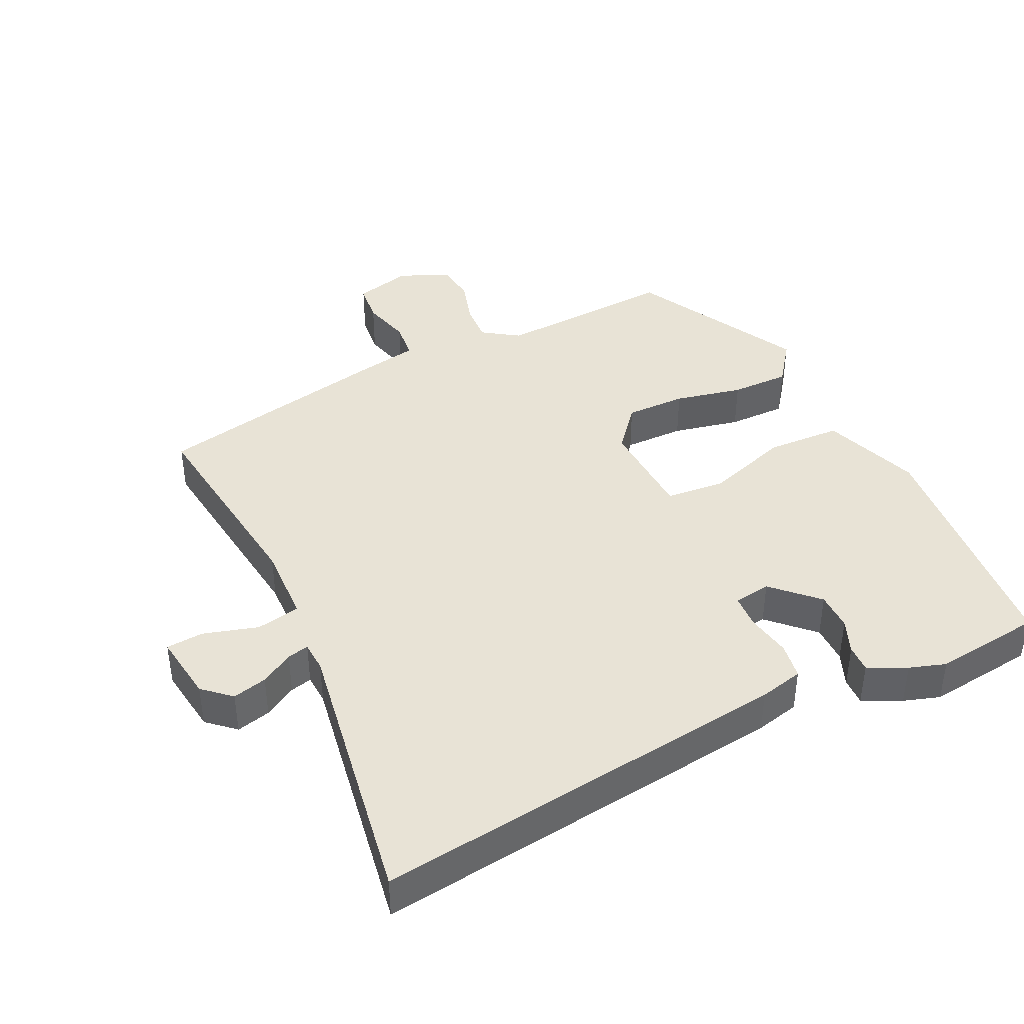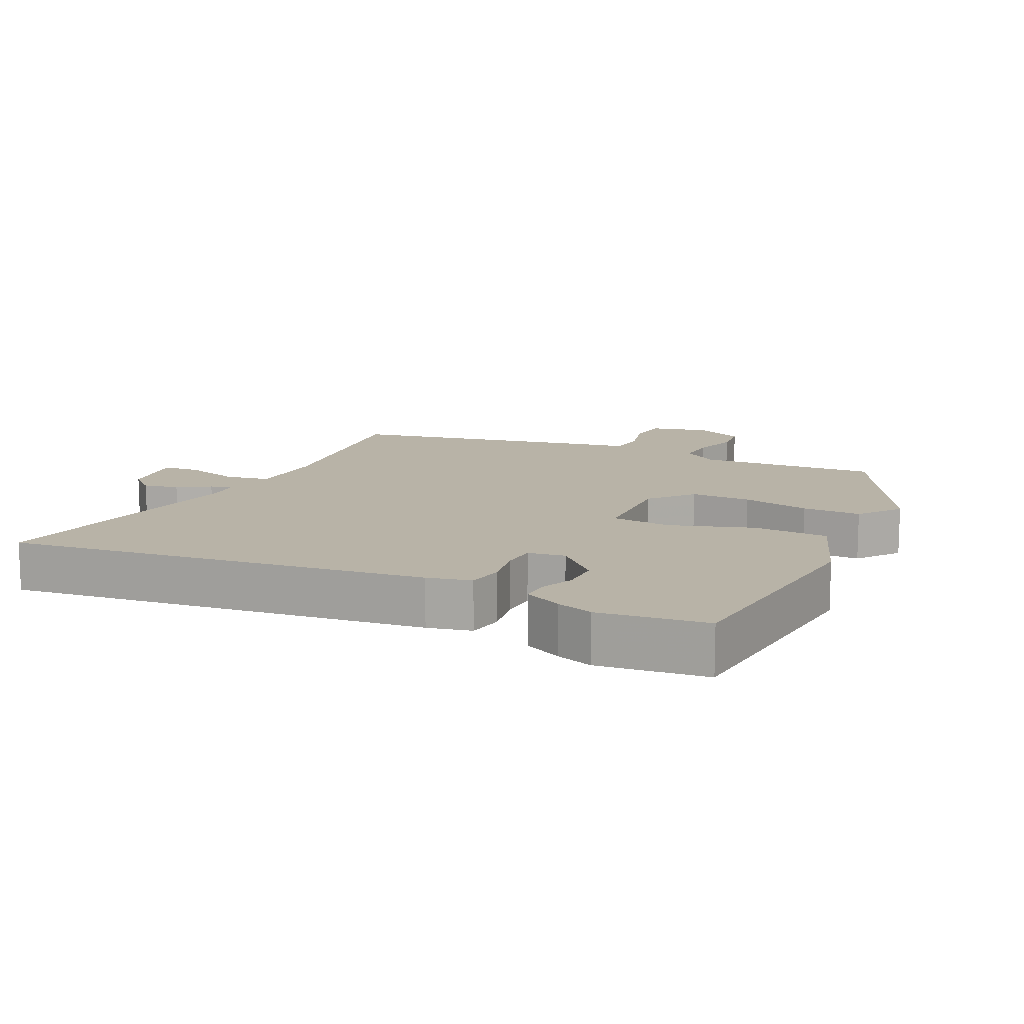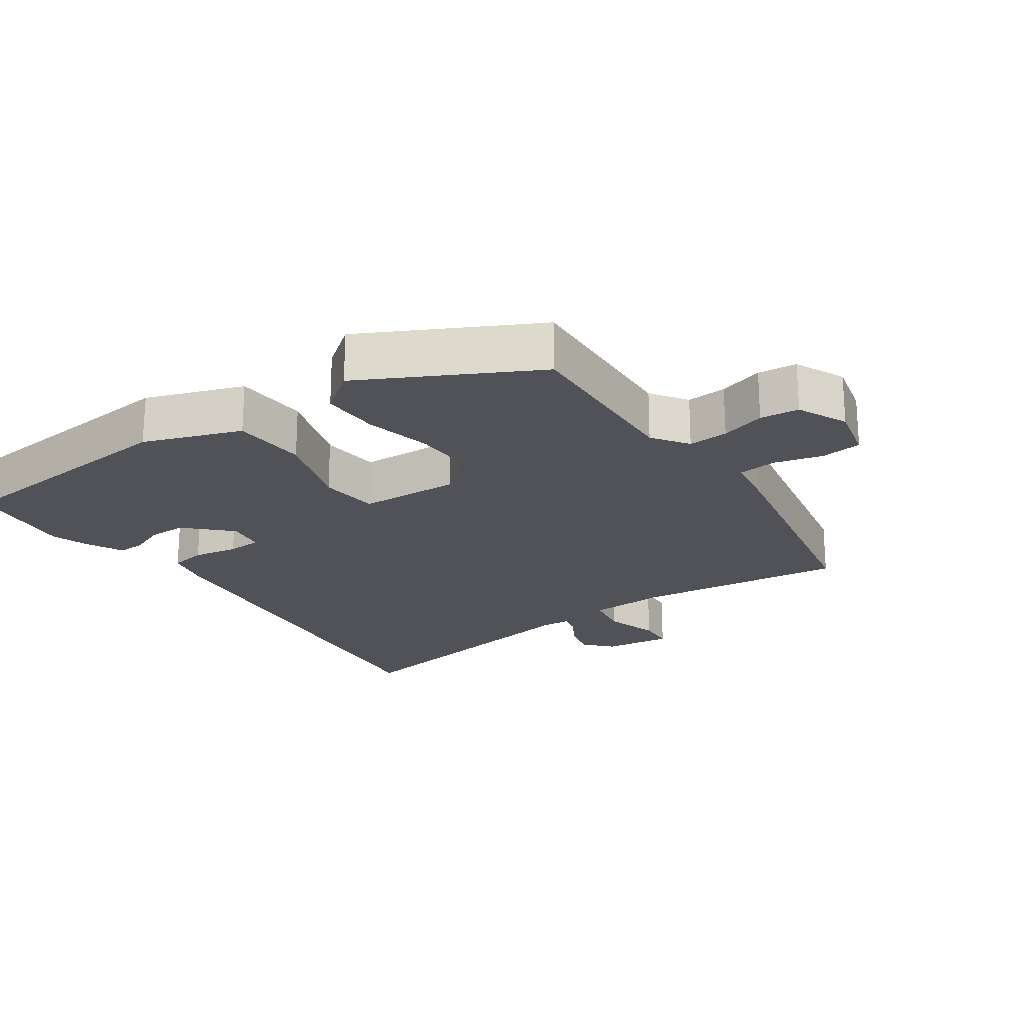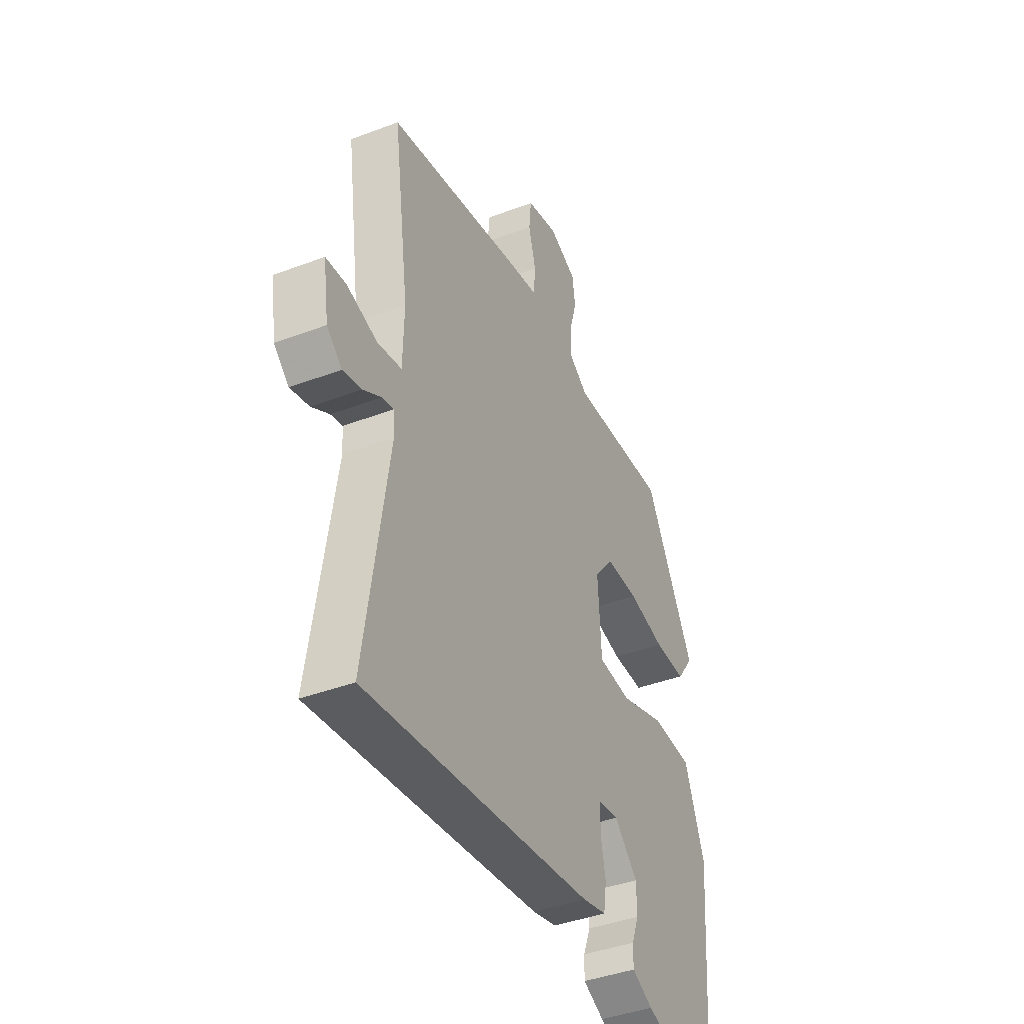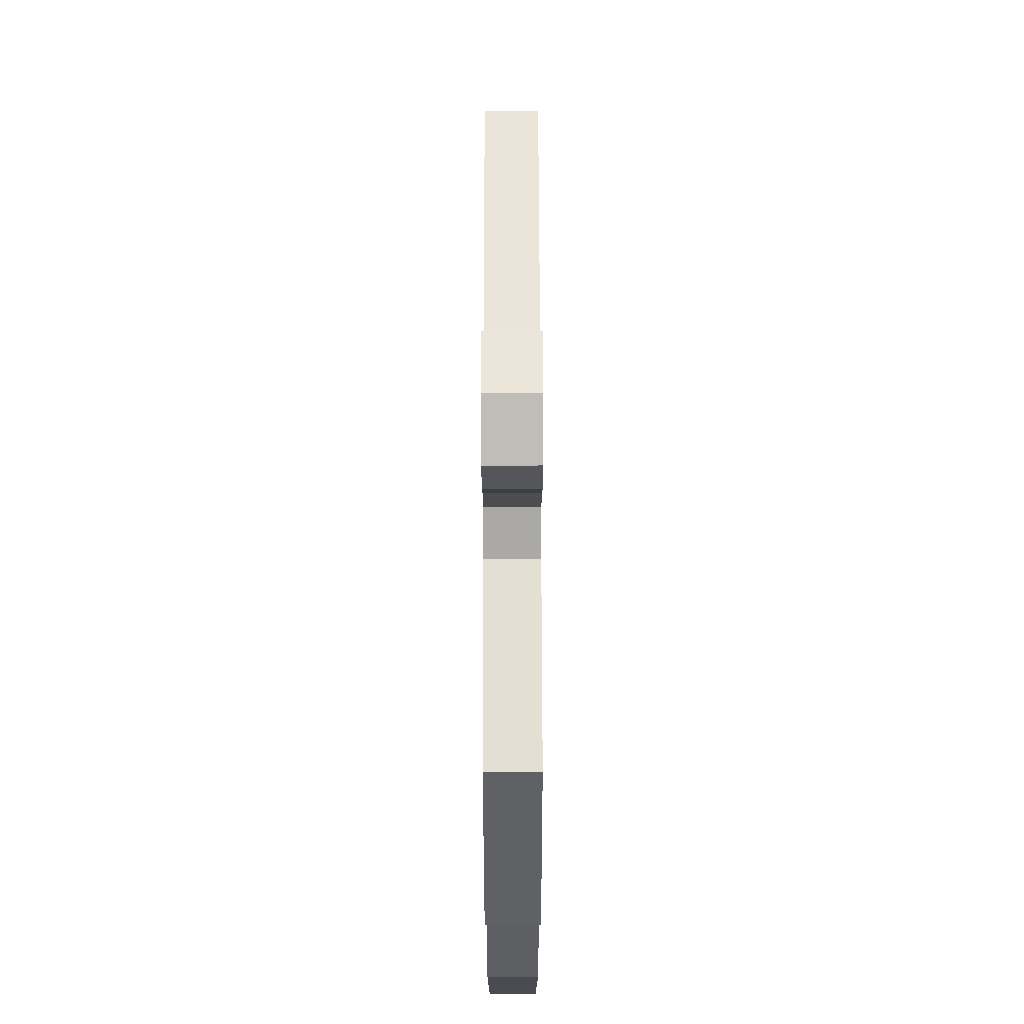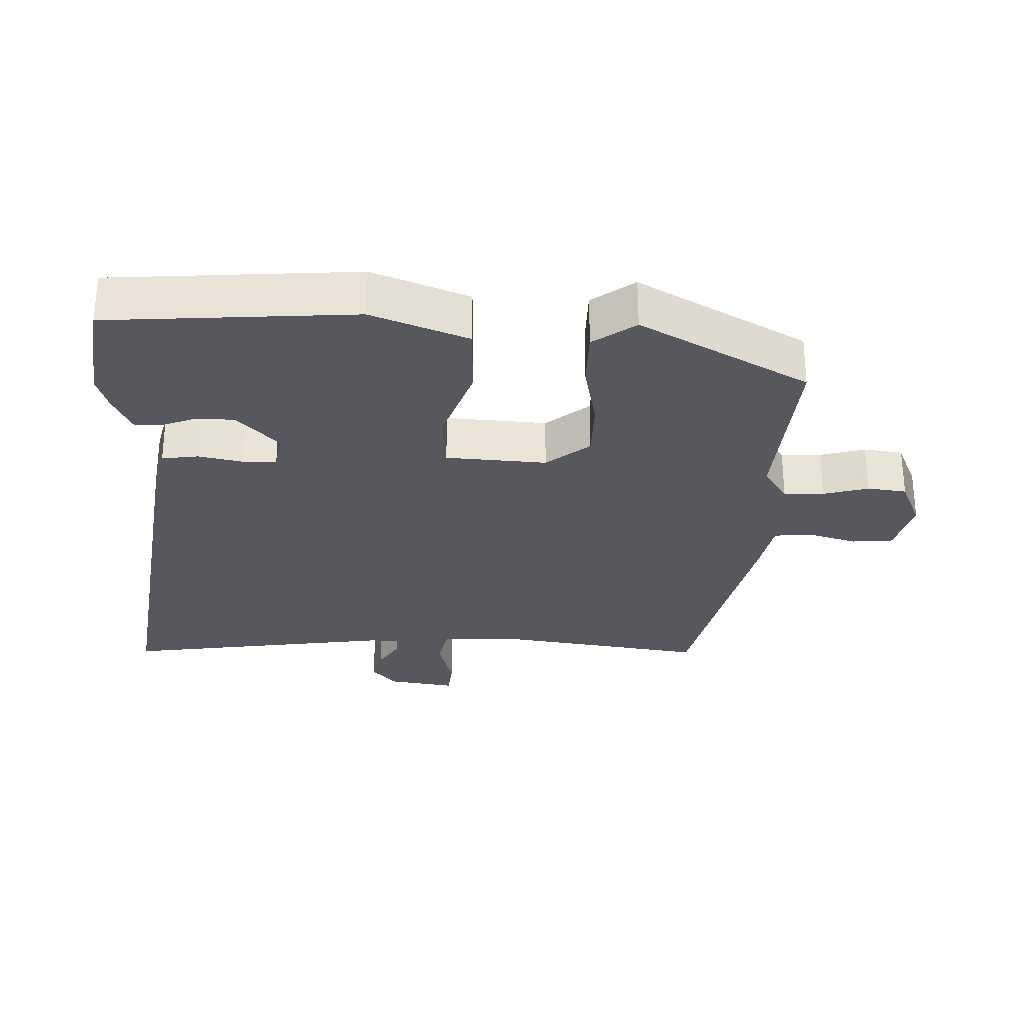
<metadata>
{"format":"obj","ext":"obj","renderer":"f3d","projection":"perspective","resolution":1024,"background":"white","views":[{"elev":41.4,"azim":154.9,"up":"+Y"},{"elev":12.7,"azim":-153.5,"up":"+Y"},{"elev":-21.6,"azim":-54.3,"up":"+Y"},{"elev":-41.2,"azim":114.7,"up":"+Z"},{"elev":70.9,"azim":-90.1,"up":"+Z"},{"elev":-28.9,"azim":-92.3,"up":"+Y"}]}
</metadata>
<code>
v 0.507 0.07 0.42
v 0.464 0.07 0.109
v 0.467 0.07 -0.007
v 0.532 0.07 -0.02
v 0.614 0.07 0.003
v 0.669 0.07 -0.002
v 0.654 0.07 -0.103
v 0.613 0.07 -0.139
v 0.562 0.07 -0.126
v 0.514 0.07 -0.097
v 0.482 0.07 -0.089
v 0.479 0.07 -0.134
v 0.541 0.07 -0.544
v -0.08 0.07 -0.46
v -0.145 0.07 -0.444
v -0.153 0.07 -0.39
v -0.14 0.07 -0.324
v -0.142 0.07 -0.273
v -0.197 0.07 -0.264
v -0.261 0.07 -0.326
v -0.262 0.07 -0.383
v -0.242 0.07 -0.434
v -0.241 0.07 -0.475
v -0.298 0.07 -0.502
v -0.352 0.07 -0.519
v -0.512 0.07 -0.498
v -0.541 0.07 -0.13
v -0.487 0.07 0.014
v -0.376 0.07 0.018
v -0.253 0.07 -0.024
v -0.164 0.07 -0.017
v -0.155 0.07 0.133
v -0.207 0.07 0.197
v -0.297 0.07 0.197
v -0.398 0.07 0.176
v -0.485 0.07 0.176
v -0.531 0.07 0.239
v -0.395 0.07 0.49
v -0.128 0.07 0.472
v -0.074 0.07 0.508
v -0.077 0.07 0.568
v -0.096 0.07 0.635
v -0.089 0.07 0.693
v -0.014 0.07 0.726
v 0.071 0.07 0.704
v 0.077 0.07 0.643
v 0.057 0.07 0.571
v 0.062 0.07 0.514
v 0.146 0.07 0.498
v 0.507 0 0.42
v 0.464 0 0.109
v 0.467 0 -0.007
v 0.532 0 -0.02
v 0.614 0 0.003
v 0.669 0 -0.002
v 0.654 0 -0.103
v 0.613 0 -0.139
v 0.562 0 -0.126
v 0.514 0 -0.097
v 0.482 0 -0.089
v 0.479 0 -0.134
v 0.541 0 -0.544
v -0.08 0 -0.46
v -0.145 0 -0.444
v -0.153 0 -0.39
v -0.14 0 -0.324
v -0.142 0 -0.273
v -0.197 0 -0.264
v -0.261 0 -0.326
v -0.262 0 -0.383
v -0.242 0 -0.434
v -0.241 0 -0.475
v -0.298 0 -0.502
v -0.352 0 -0.519
v -0.512 0 -0.498
v -0.541 0 -0.13
v -0.487 0 0.014
v -0.376 0 0.018
v -0.253 0 -0.024
v -0.164 0 -0.017
v -0.155 0 0.133
v -0.207 0 0.197
v -0.297 0 0.197
v -0.398 0 0.176
v -0.485 0 0.176
v -0.531 0 0.239
v -0.395 0 0.49
v -0.128 0 0.472
v -0.074 0 0.508
v -0.077 0 0.568
v -0.096 0 0.635
v -0.089 0 0.693
v -0.014 0 0.726
v 0.071 0 0.704
v 0.077 0 0.643
v 0.057 0 0.571
v 0.062 0 0.514
v 0.146 0 0.498
f 48 49 1 2
f 44 45 46 47
f 44 47 48
f 41 42 43 44
f 40 41 44 48
f 39 40 48 2
f 34 35 36 37
f 33 34 37 38
f 32 33 38 39
f 27 28 29 30
f 27 30 31
f 26 27 31
f 25 26 31
f 21 22 23 24
f 20 21 24 25
f 14 15 16 17
f 12 13 14 17
f 11 12 17 18
f 7 8 9 10
f 7 10 11
f 4 5 6 7
f 3 4 7 11
f 32 39 2 3
f 31 32 3 11
f 20 25 31
f 19 20 31
f 11 18 19 31
f 51 50 98 97
f 96 95 94 93
f 97 96 93
f 93 92 91 90
f 97 93 90 89
f 51 97 89 88
f 86 85 84 83
f 87 86 83 82
f 88 87 82 81
f 79 78 77 76
f 80 79 76
f 80 76 75
f 80 75 74
f 73 72 71 70
f 74 73 70 69
f 66 65 64 63
f 66 63 62 61
f 67 66 61 60
f 59 58 57 56
f 60 59 56
f 56 55 54 53
f 60 56 53 52
f 52 51 88 81
f 60 52 81 80
f 80 74 69
f 80 69 68
f 80 68 67 60
f 1 50 51 2
f 2 51 52 3
f 3 52 53 4
f 4 53 54 5
f 5 54 55 6
f 6 55 56 7
f 7 56 57 8
f 8 57 58 9
f 9 58 59 10
f 10 59 60 11
f 11 60 61 12
f 12 61 62 13
f 13 62 63 14
f 14 63 64 15
f 15 64 65 16
f 16 65 66 17
f 17 66 67 18
f 18 67 68 19
f 19 68 69 20
f 20 69 70 21
f 21 70 71 22
f 22 71 72 23
f 23 72 73 24
f 24 73 74 25
f 25 74 75 26
f 26 75 76 27
f 27 76 77 28
f 28 77 78 29
f 29 78 79 30
f 30 79 80 31
f 31 80 81 32
f 32 81 82 33
f 33 82 83 34
f 34 83 84 35
f 35 84 85 36
f 36 85 86 37
f 37 86 87 38
f 38 87 88 39
f 39 88 89 40
f 40 89 90 41
f 41 90 91 42
f 42 91 92 43
f 43 92 93 44
f 44 93 94 45
f 45 94 95 46
f 46 95 96 47
f 47 96 97 48
f 48 97 98 49
f 49 98 50 1

</code>
